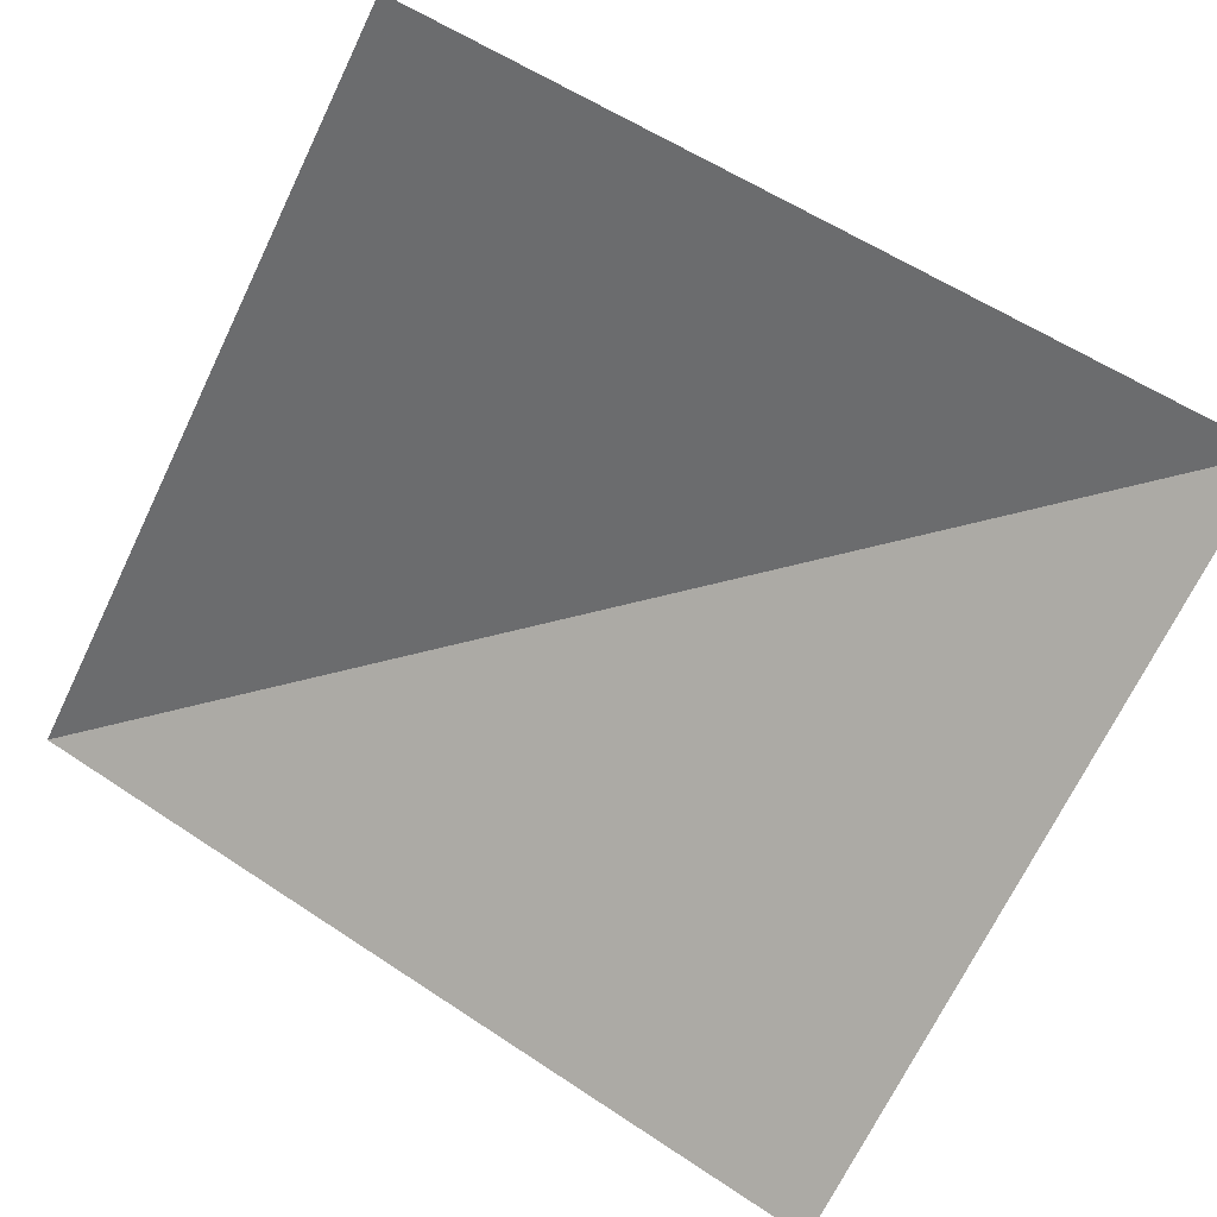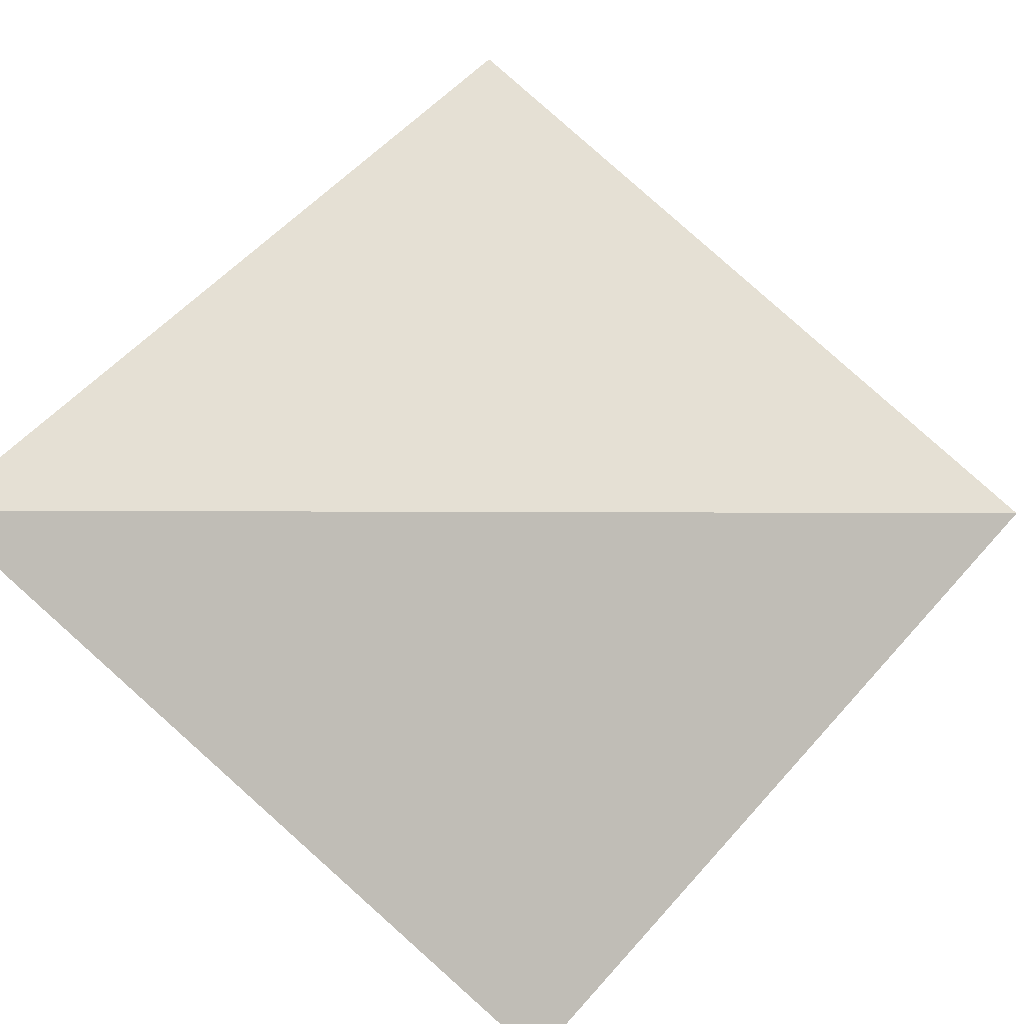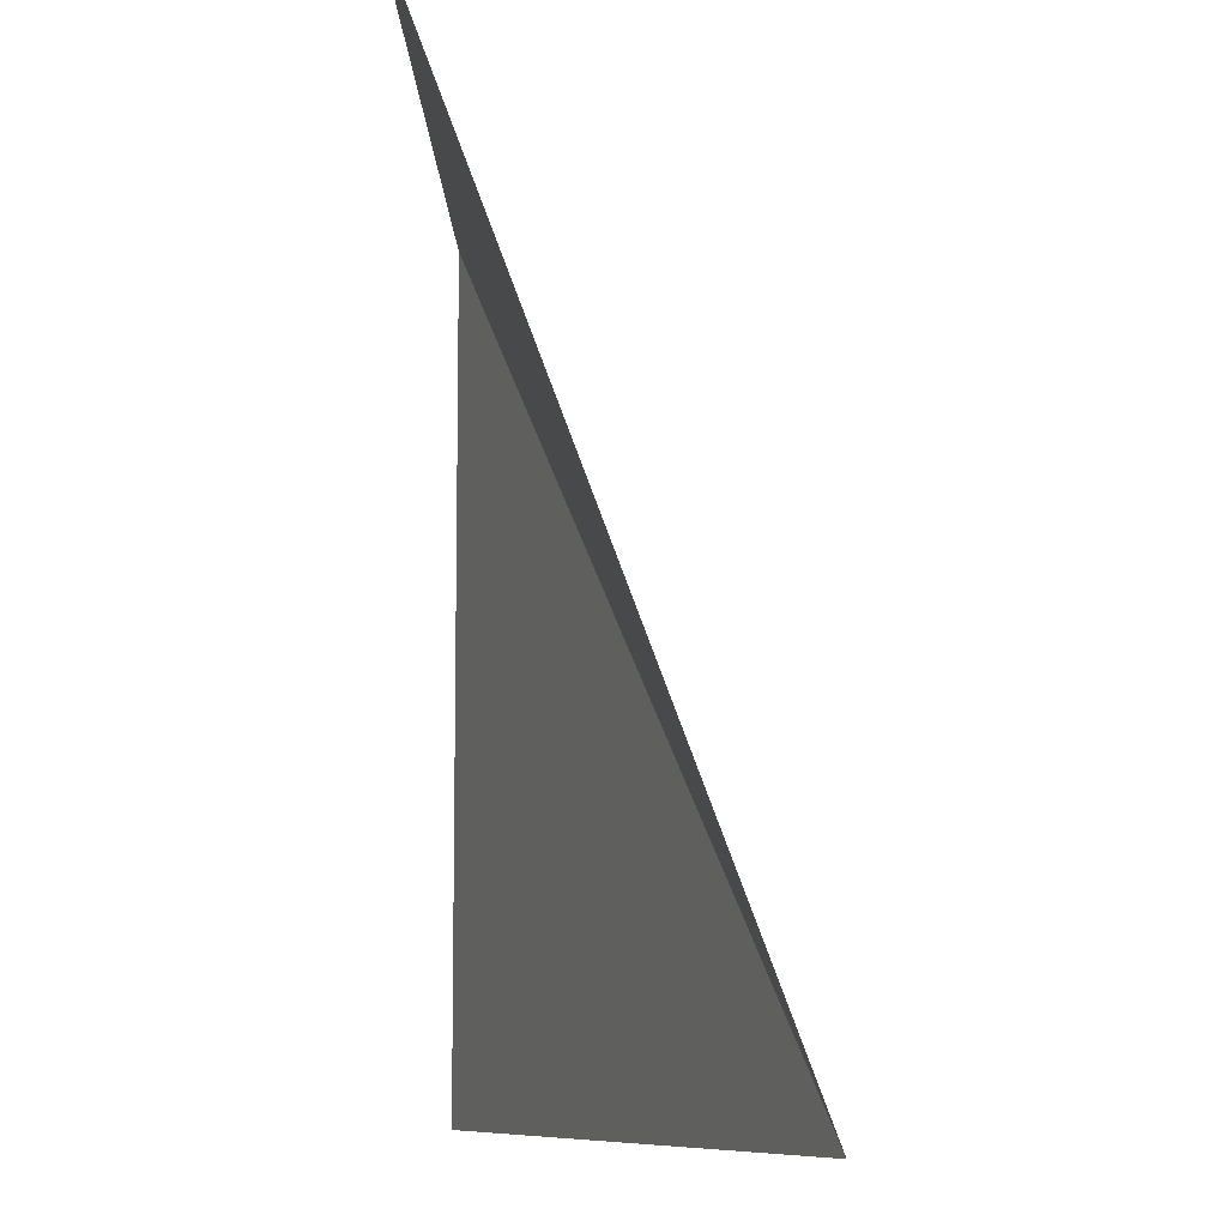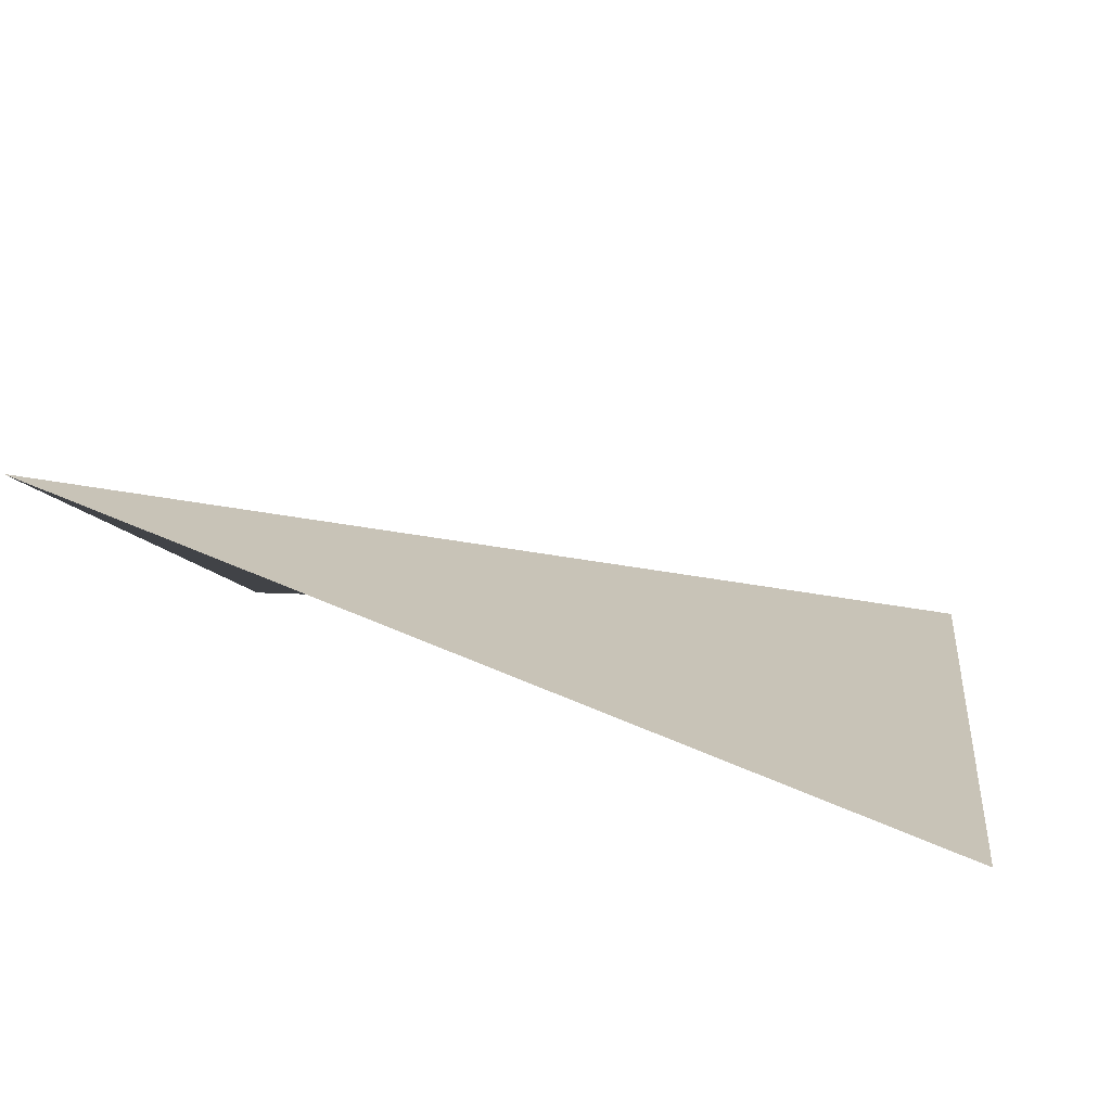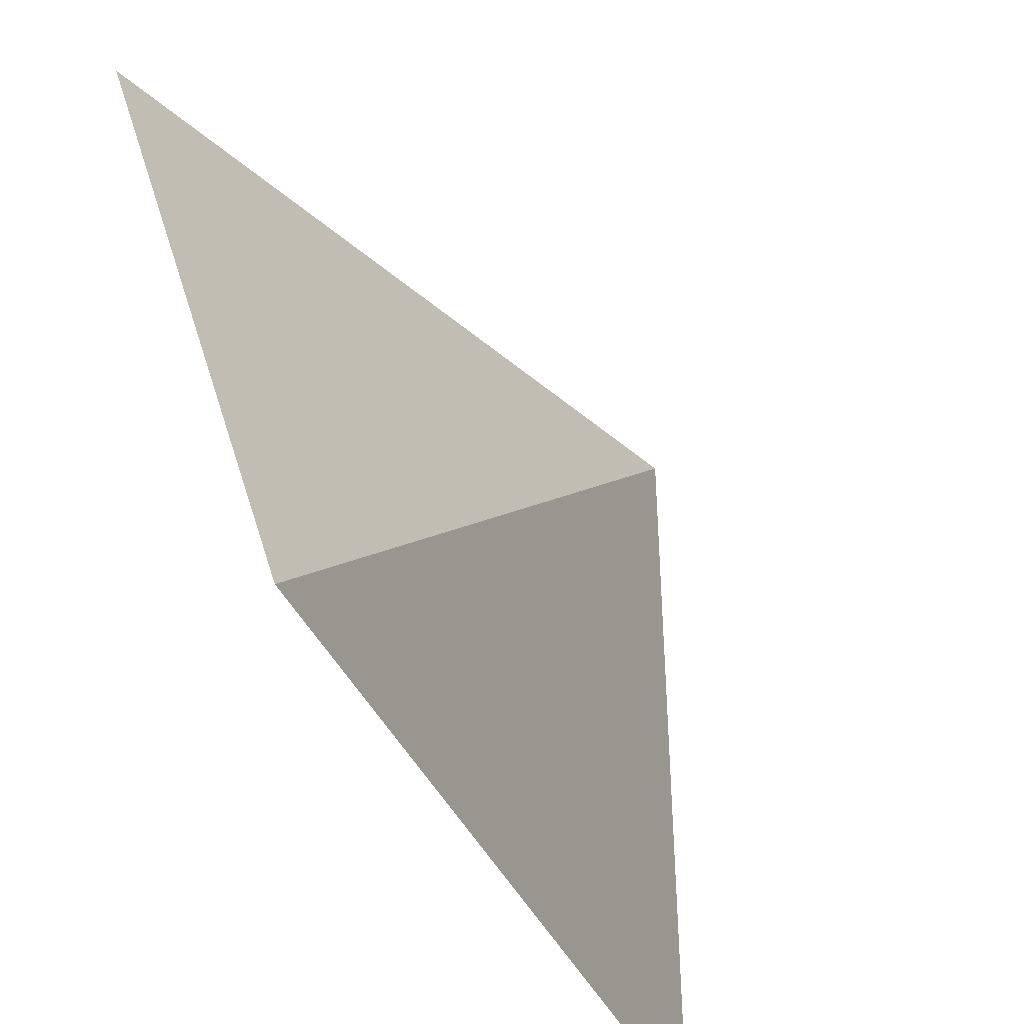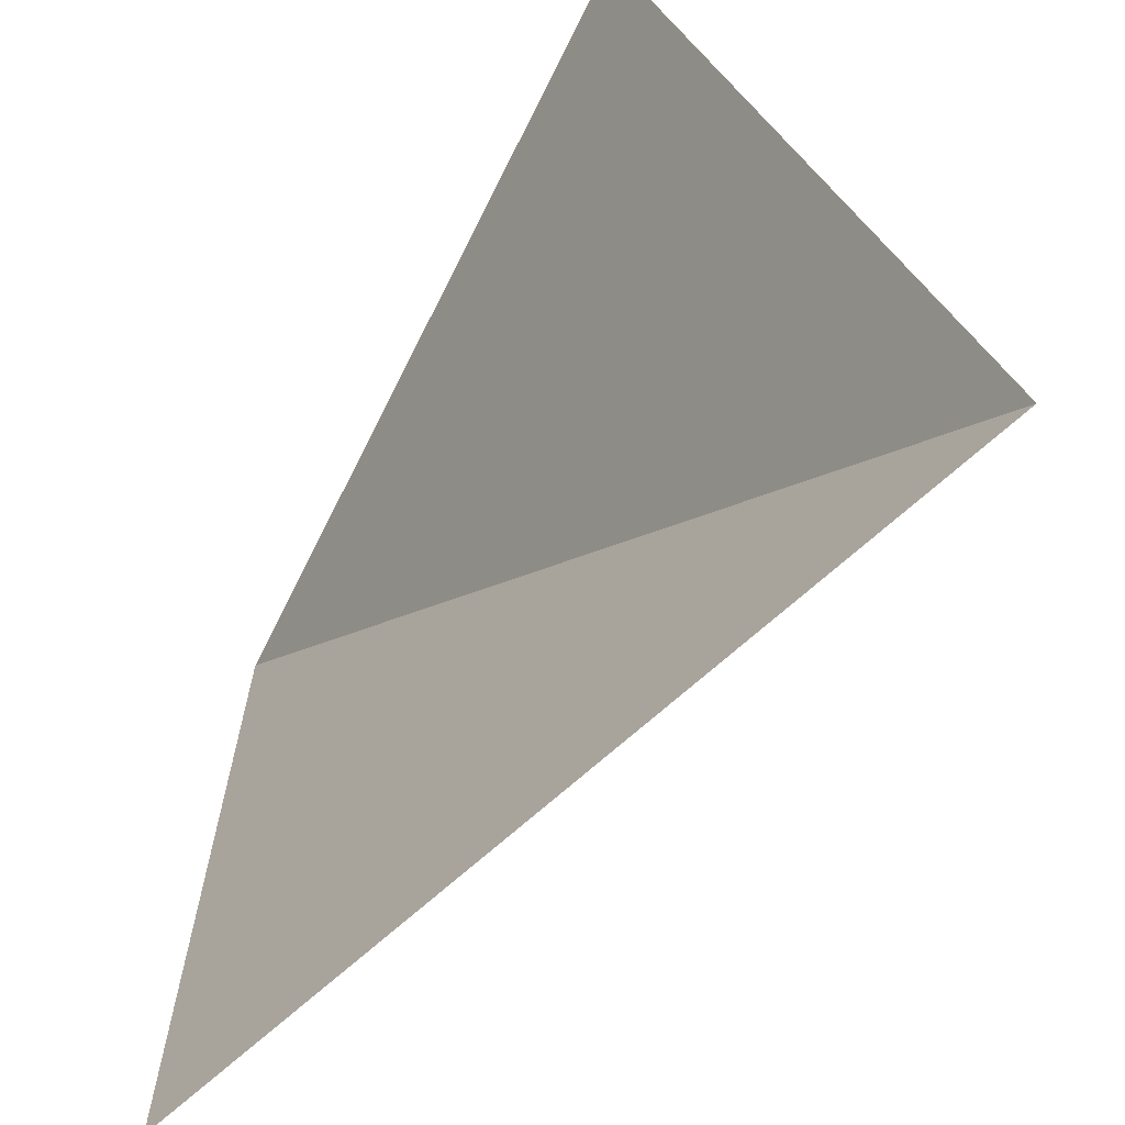
<metadata>
{"format":"obj","ext":"obj","renderer":"f3d","projection":"perspective","resolution":1024,"background":"white","views":[{"elev":-73.5,"azim":-116.9,"up":"+Y"},{"elev":79.4,"azim":-137.7,"up":"+Y"},{"elev":-8.7,"azim":91.0,"up":"+Z"},{"elev":13.3,"azim":-173.0,"up":"+Y"},{"elev":-40.3,"azim":133.2,"up":"+Z"},{"elev":-66.2,"azim":63.5,"up":"+Z"}]}
</metadata>
<code>
v 0.5 -0.375 0.5
v -0.5 -0.375 0.5
v 0.5 0 -0.5
v -0.5 -0.375 -0.5
f 1 2 3
f 3 2 4

</code>
